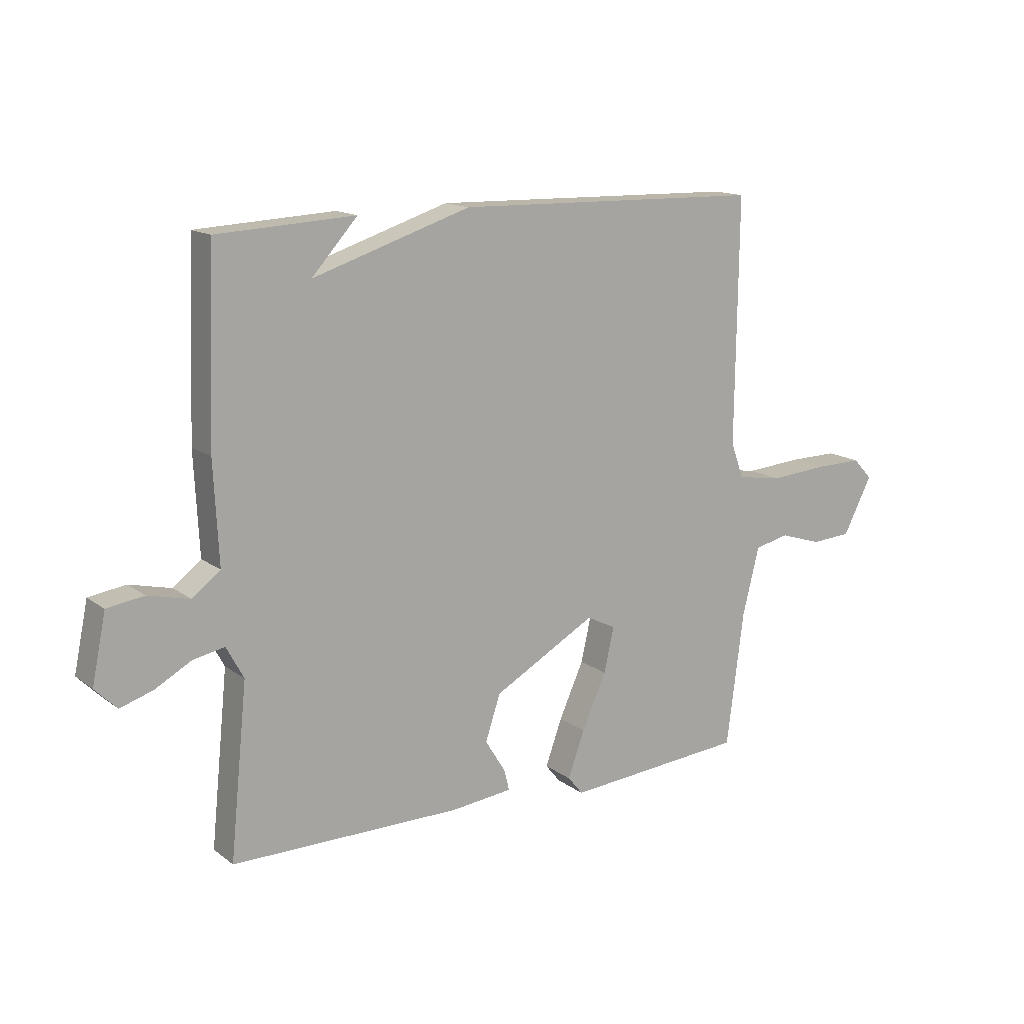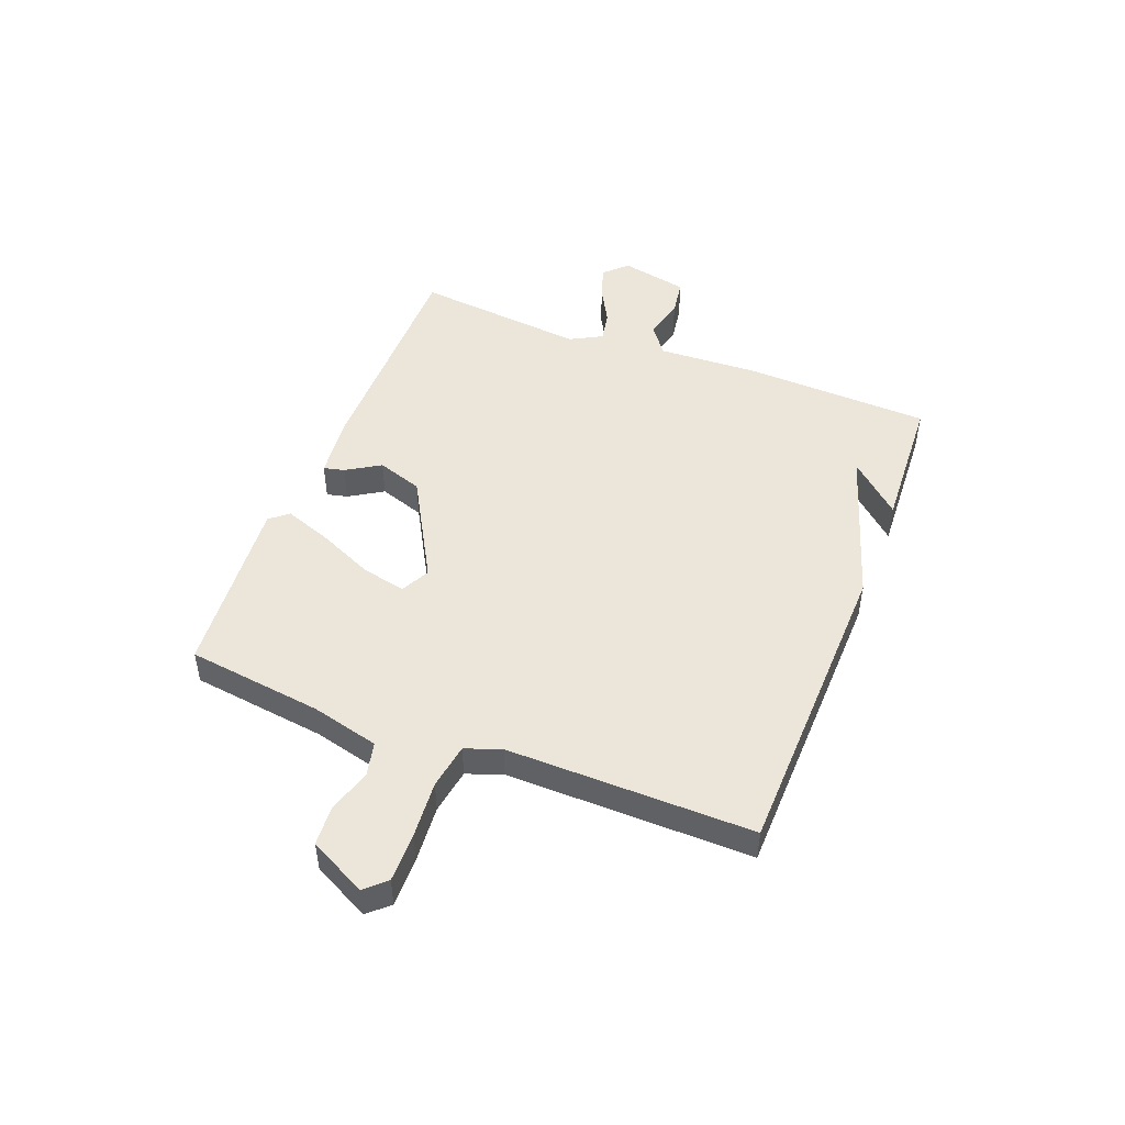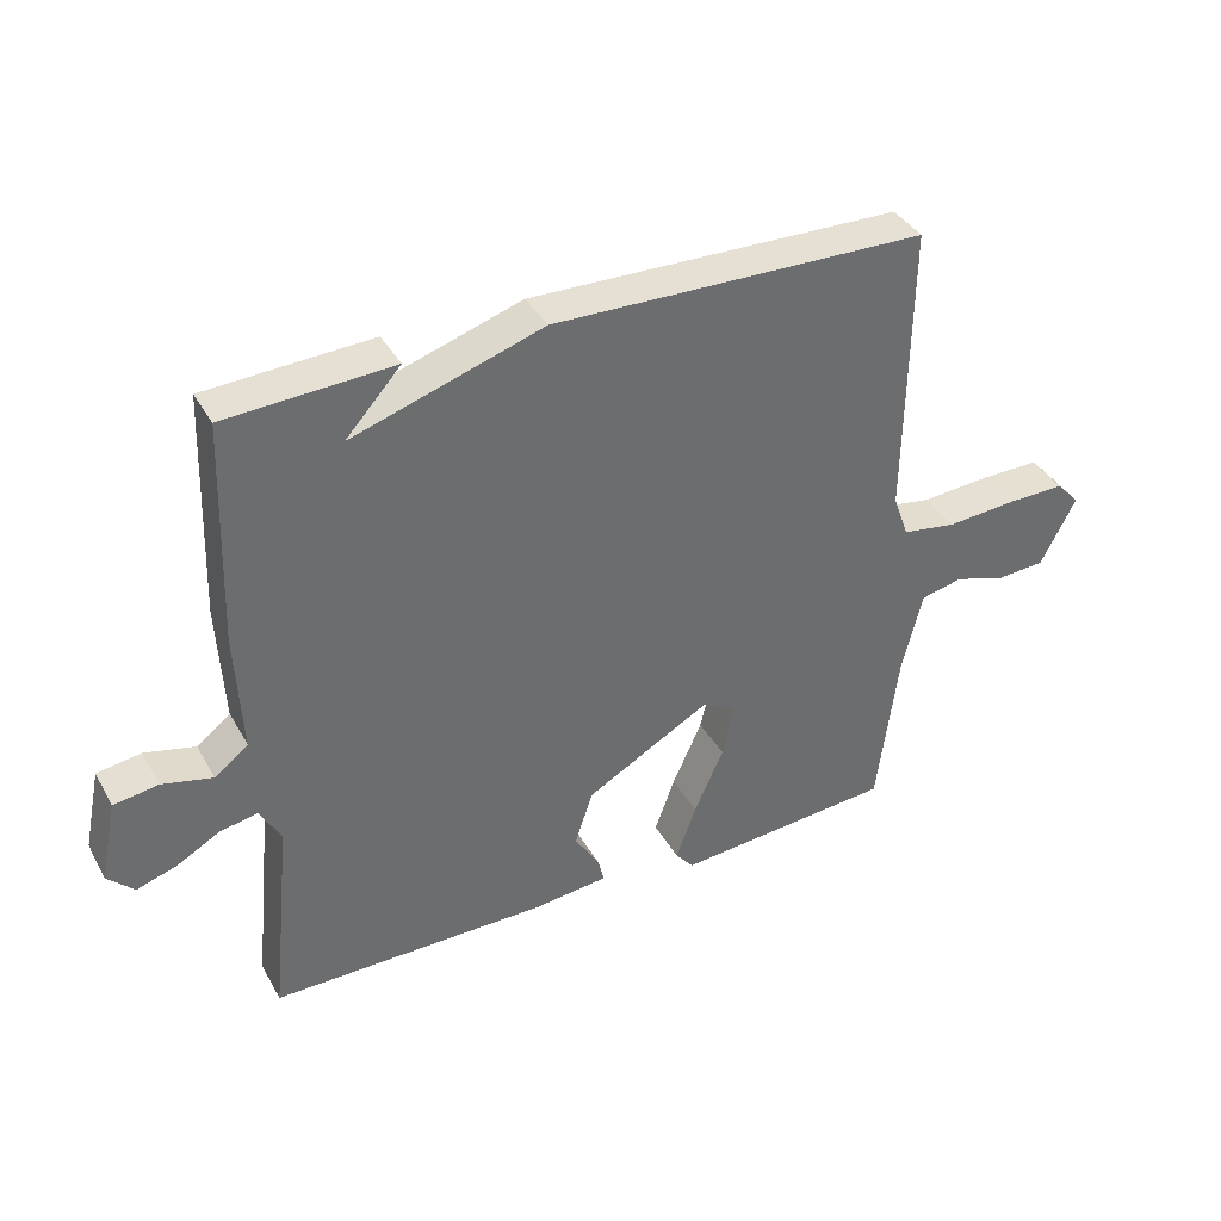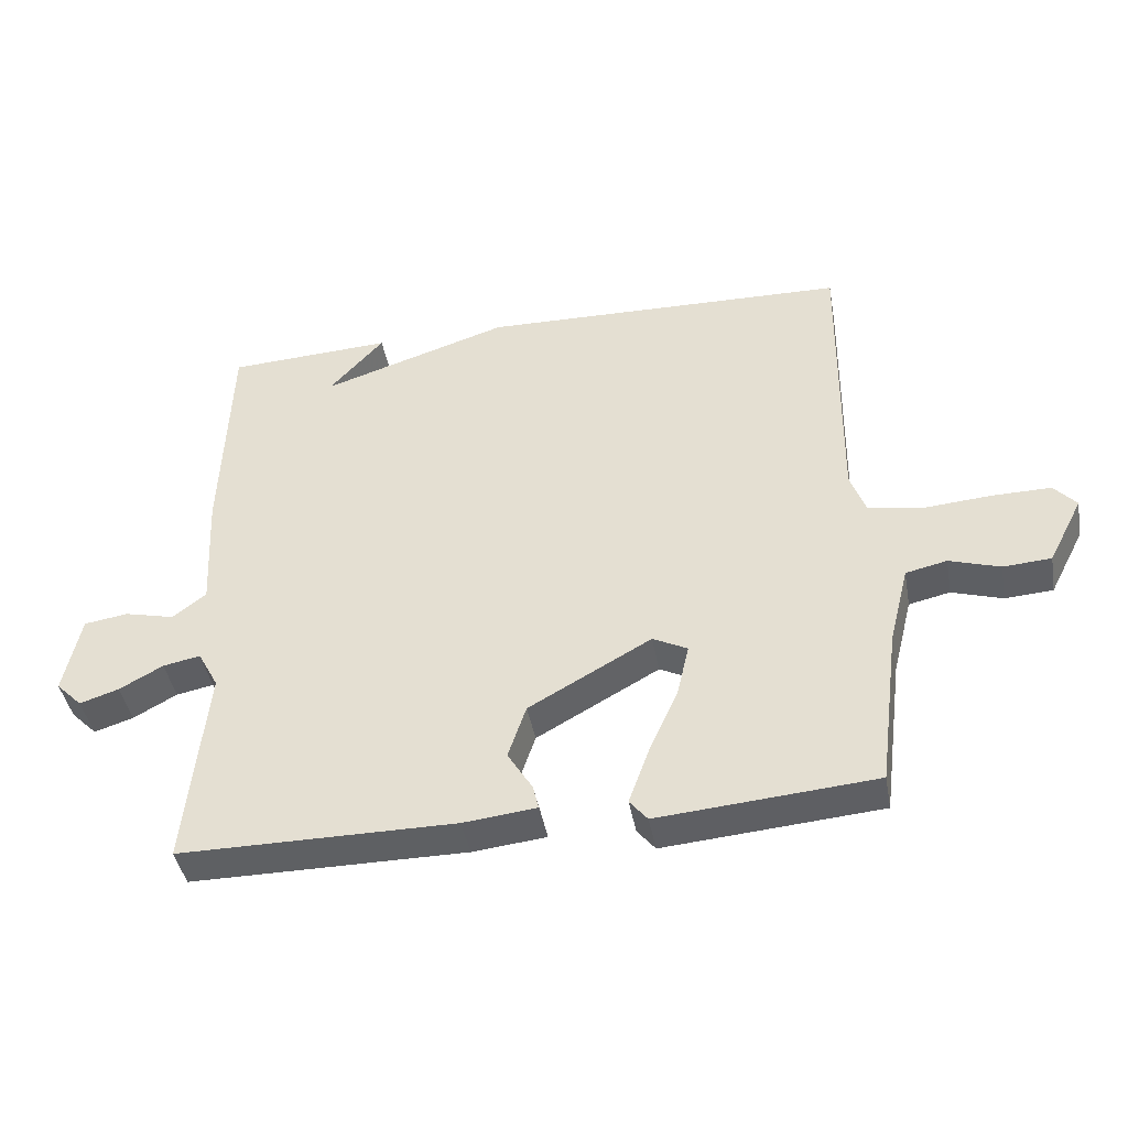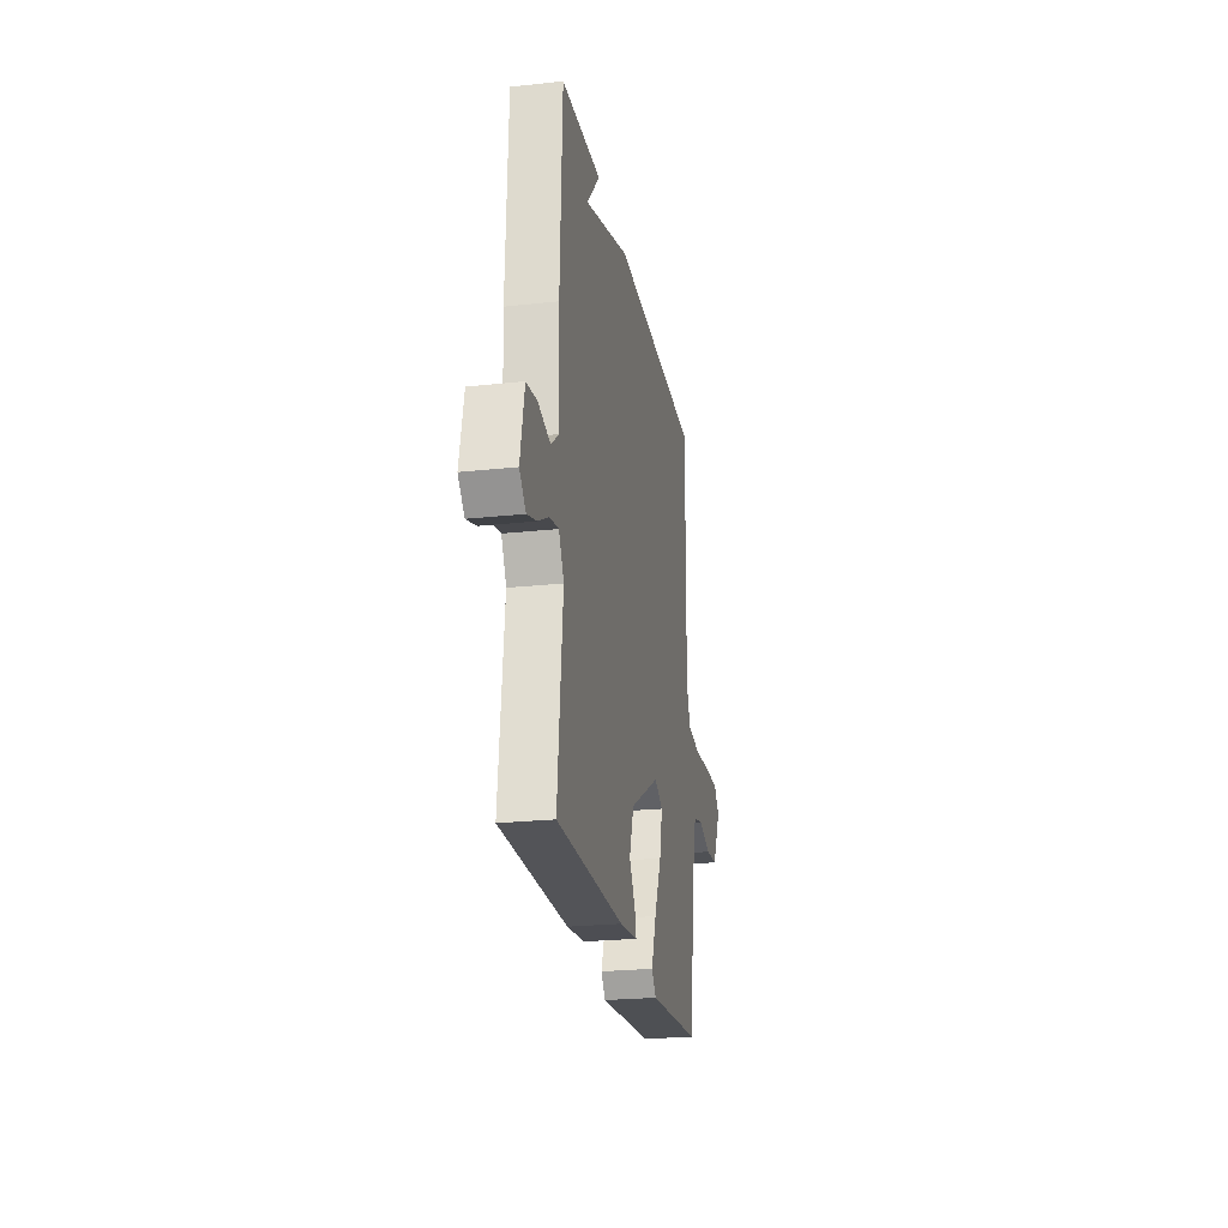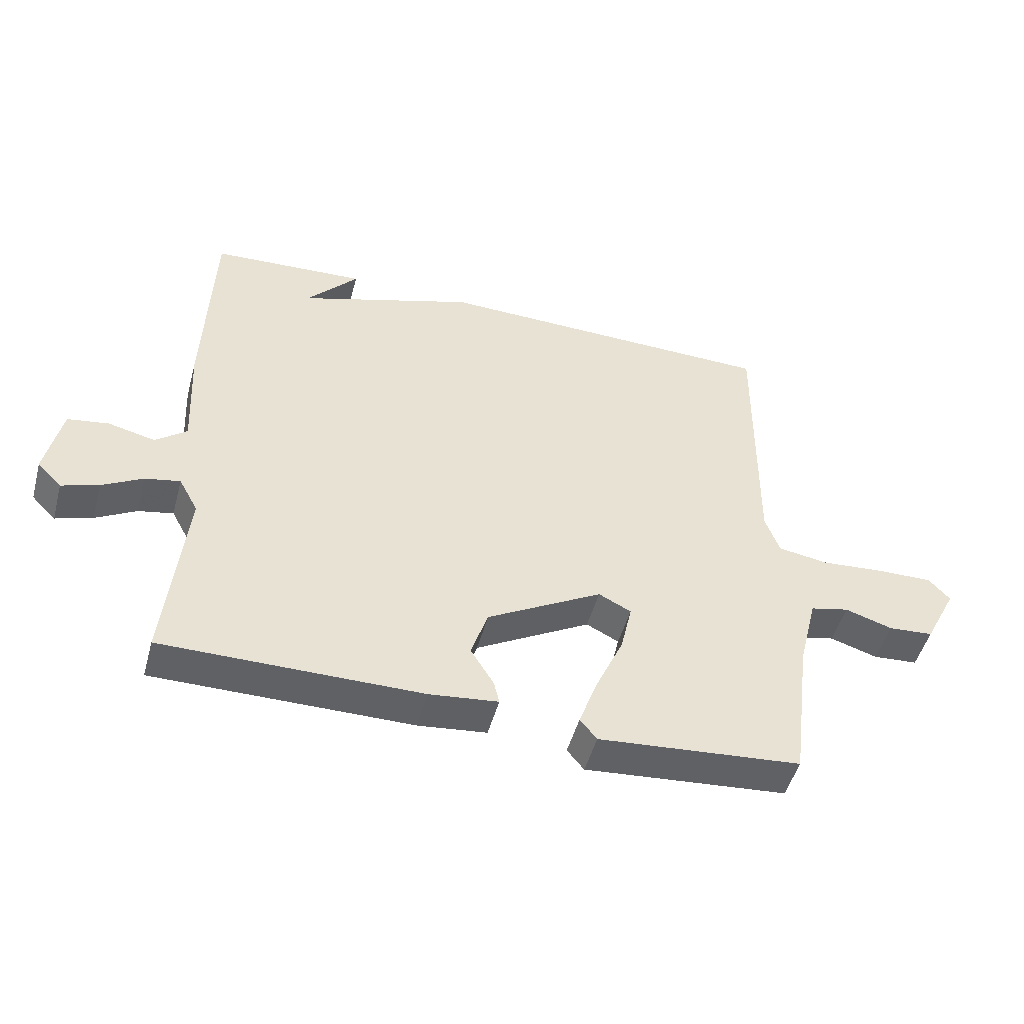
<metadata>
{"format":"obj","ext":"obj","renderer":"f3d","projection":"perspective","resolution":1024,"background":"white","views":[{"elev":14.5,"azim":146.9,"up":"+Z"},{"elev":48.2,"azim":-68.8,"up":"+Y"},{"elev":38.3,"azim":153.4,"up":"+Z"},{"elev":-42.3,"azim":-169.8,"up":"+Z"},{"elev":-23.6,"azim":100.4,"up":"+Z"},{"elev":-49.0,"azim":164.9,"up":"+Z"}]}
</metadata>
<code>
v 0.5 0.07 -0.5
v 0.087 0.07 -0.5
v -0.023 0.07 -0.488
v -0.014 0.07 -0.451
v 0.023 0.07 -0.391
v -0.004 0.07 -0.31
v -0.188 0.07 -0.207
v -0.24 0.07 -0.233
v -0.222 0.07 -0.313
v -0.178 0.07 -0.411
v -0.148 0.07 -0.494
v -0.175 0.07 -0.527
v -0.5 0.07 -0.5
v -0.531 0.07 -0.258
v -0.561 0.07 -0.138
v -0.623 0.07 -0.124
v -0.699 0.07 -0.148
v -0.771 0.07 -0.143
v -0.823 0.07 -0.042
v -0.789 0.07 -0.005
v -0.702 0.07 -0.006
v -0.599 0.07 -0.014
v -0.518 0.07 -0.001
v -0.495 0.07 0.063
v -0.5 0.07 0.5
v 0.053 0.07 0.513
v 0.335 0.07 0.422
v 0.253 0.07 0.513
v 0.5 0.07 0.5
v 0.512 0.07 0.167
v 0.503 0.07 -0.012
v 0.553 0.07 -0.051
v 0.628 0.07 -0.033
v 0.694 0.07 -0.043
v 0.719 0.07 -0.164
v 0.68 0.07 -0.203
v 0.621 0.07 -0.184
v 0.556 0.07 -0.148
v 0.5 0.07 -0.137
v 0.469 0.07 -0.194
v 0.5 0 -0.5
v 0.087 0 -0.5
v -0.023 0 -0.488
v -0.014 0 -0.451
v 0.023 0 -0.391
v -0.004 0 -0.31
v -0.188 0 -0.207
v -0.24 0 -0.233
v -0.222 0 -0.313
v -0.178 0 -0.411
v -0.148 0 -0.494
v -0.175 0 -0.527
v -0.5 0 -0.5
v -0.531 0 -0.258
v -0.561 0 -0.138
v -0.623 0 -0.124
v -0.699 0 -0.148
v -0.771 0 -0.143
v -0.823 0 -0.042
v -0.789 0 -0.005
v -0.702 0 -0.006
v -0.599 0 -0.014
v -0.518 0 -0.001
v -0.495 0 0.063
v -0.5 0 0.5
v 0.053 0 0.513
v 0.335 0 0.422
v 0.253 0 0.513
v 0.5 0 0.5
v 0.512 0 0.167
v 0.503 0 -0.012
v 0.553 0 -0.051
v 0.628 0 -0.033
v 0.694 0 -0.043
v 0.719 0 -0.164
v 0.68 0 -0.203
v 0.621 0 -0.184
v 0.556 0 -0.148
v 0.5 0 -0.137
v 0.469 0 -0.194
f 36 37 38
f 35 36 38
f 34 35 38
f 33 34 38
f 32 33 38
f 31 32 38 39
f 29 30 31
f 29 31 39 40
f 27 28 29
f 24 25 26 27
f 23 24 27
f 23 27 29 40
f 20 21 22
f 19 20 22
f 18 19 22
f 17 18 22
f 16 17 22
f 22 23 40
f 16 22 40
f 15 16 40
f 12 13 14
f 11 12 14
f 10 11 14
f 9 10 14
f 8 9 14 15
f 7 8 15
f 3 4 5
f 2 3 5
f 1 2 5
f 40 1 5
f 40 5 6
f 7 15 40
f 6 7 40
f 78 77 76
f 78 76 75
f 78 75 74
f 78 74 73
f 78 73 72
f 79 78 72 71
f 71 70 69
f 80 79 71 69
f 69 68 67
f 67 66 65 64
f 67 64 63
f 80 69 67 63
f 62 61 60
f 62 60 59
f 62 59 58
f 62 58 57
f 62 57 56
f 80 63 62
f 80 62 56
f 80 56 55
f 54 53 52
f 54 52 51
f 54 51 50
f 54 50 49
f 55 54 49 48
f 55 48 47
f 45 44 43
f 45 43 42
f 45 42 41
f 45 41 80
f 46 45 80
f 80 55 47
f 80 47 46
f 1 41 42 2
f 2 42 43 3
f 3 43 44 4
f 4 44 45 5
f 5 45 46 6
f 6 46 47 7
f 7 47 48 8
f 8 48 49 9
f 9 49 50 10
f 10 50 51 11
f 11 51 52 12
f 12 52 53 13
f 13 53 54 14
f 14 54 55 15
f 15 55 56 16
f 16 56 57 17
f 17 57 58 18
f 18 58 59 19
f 19 59 60 20
f 20 60 61 21
f 21 61 62 22
f 22 62 63 23
f 23 63 64 24
f 24 64 65 25
f 25 65 66 26
f 26 66 67 27
f 27 67 68 28
f 28 68 69 29
f 29 69 70 30
f 30 70 71 31
f 31 71 72 32
f 32 72 73 33
f 33 73 74 34
f 34 74 75 35
f 35 75 76 36
f 36 76 77 37
f 37 77 78 38
f 38 78 79 39
f 39 79 80 40
f 40 80 41 1

</code>
